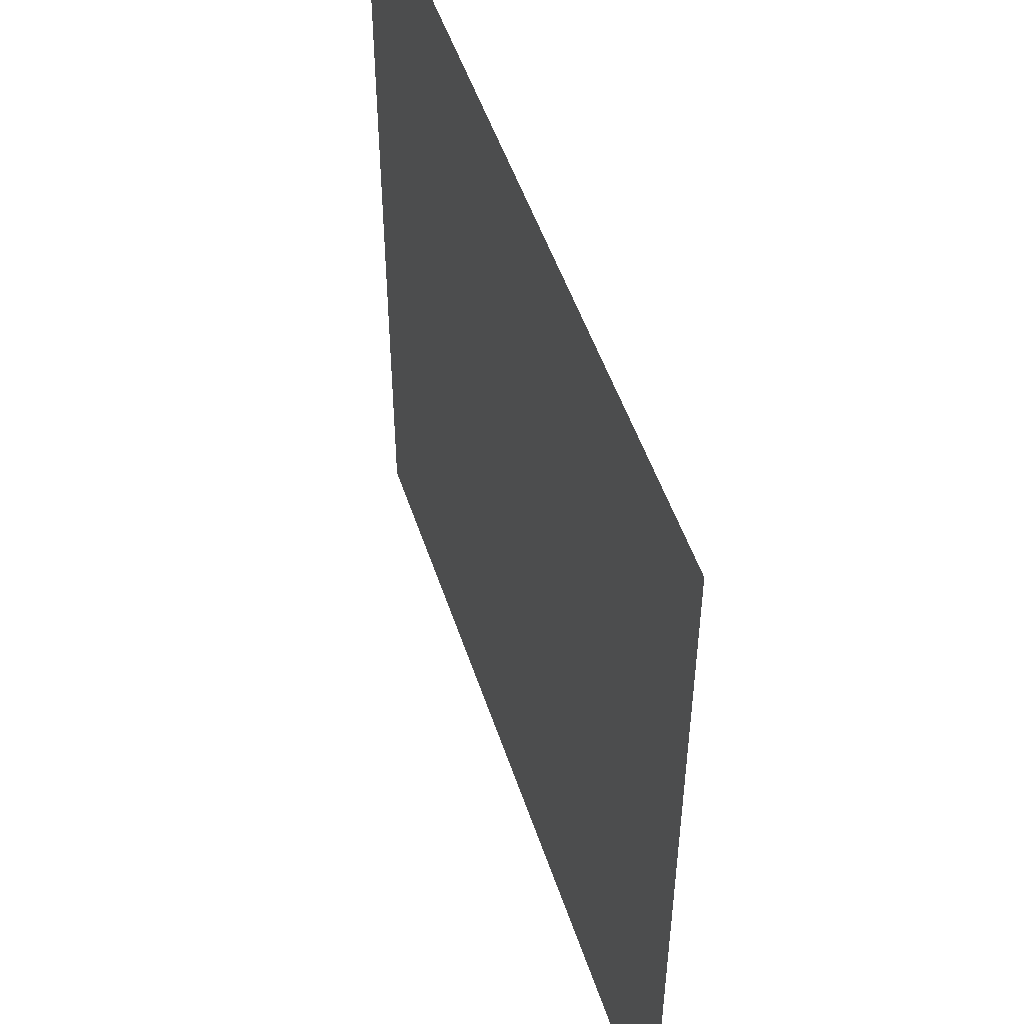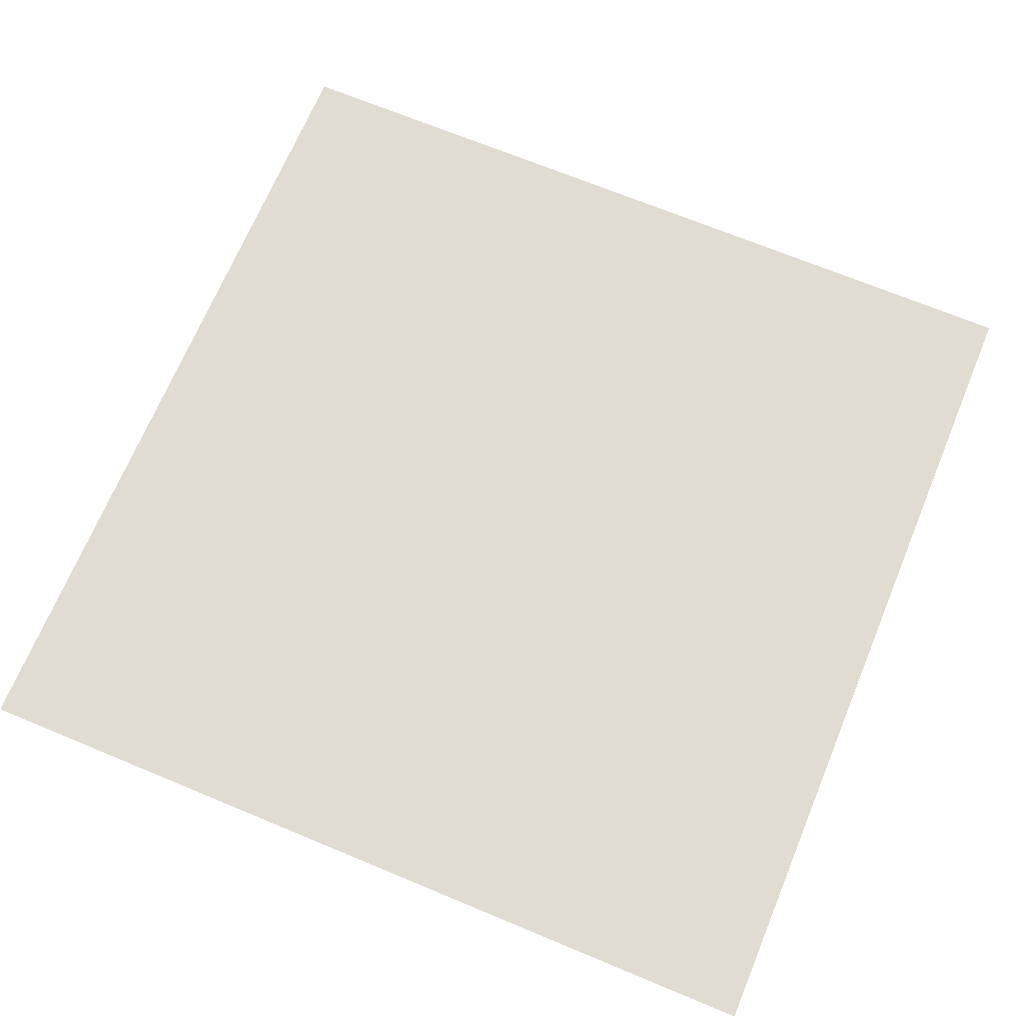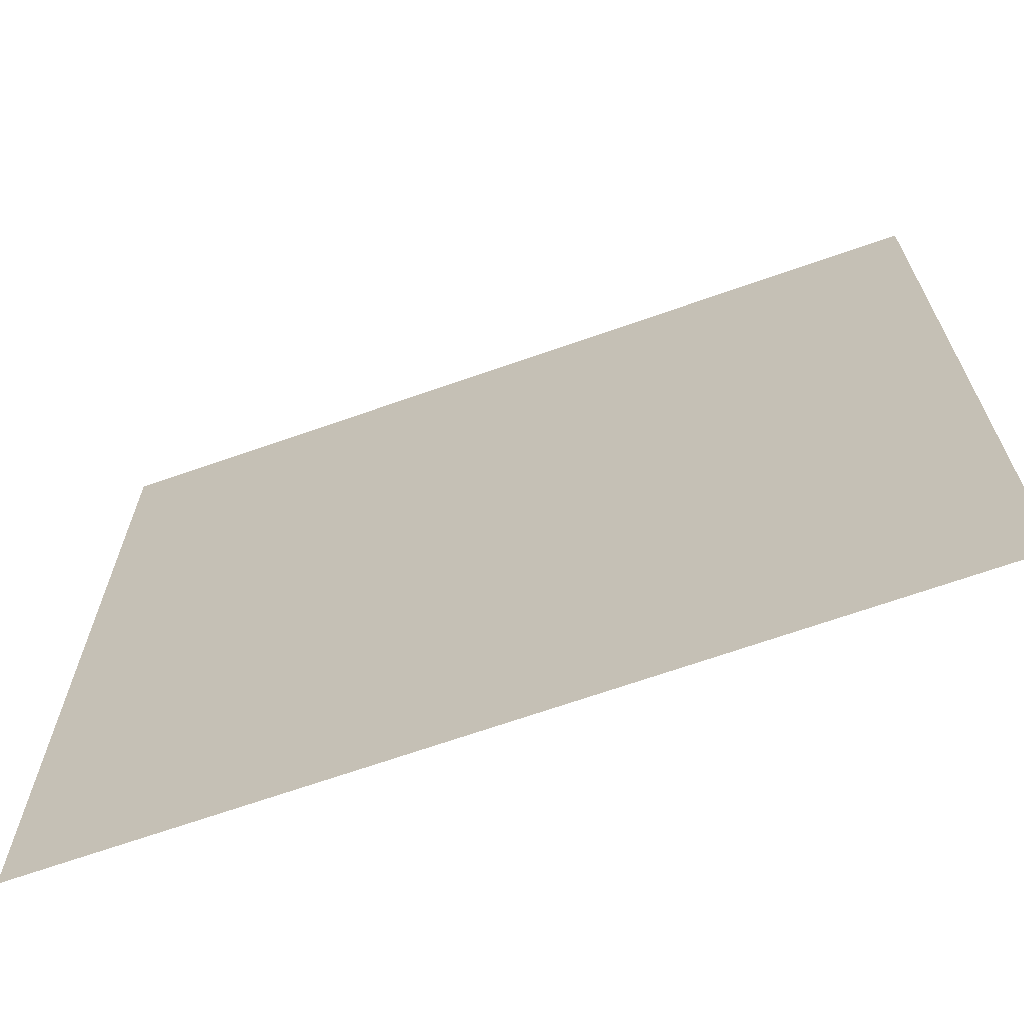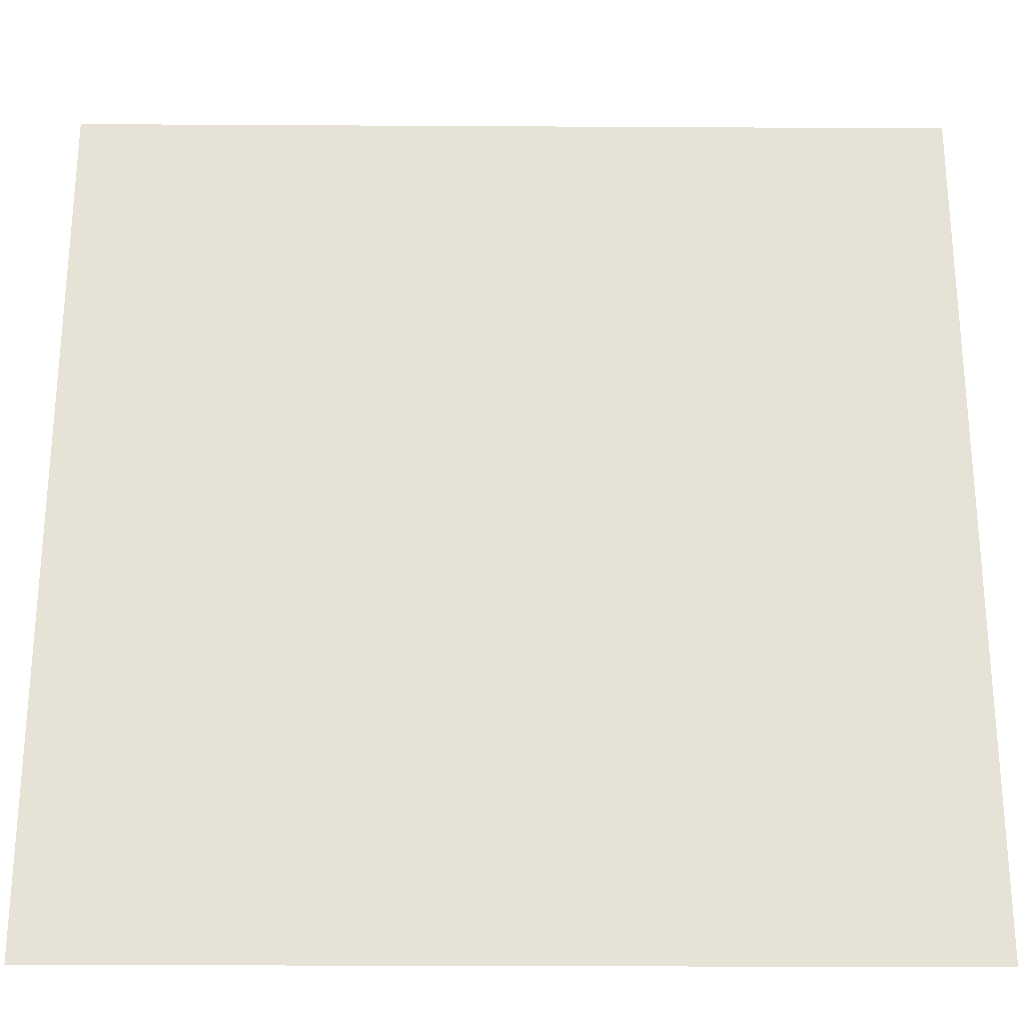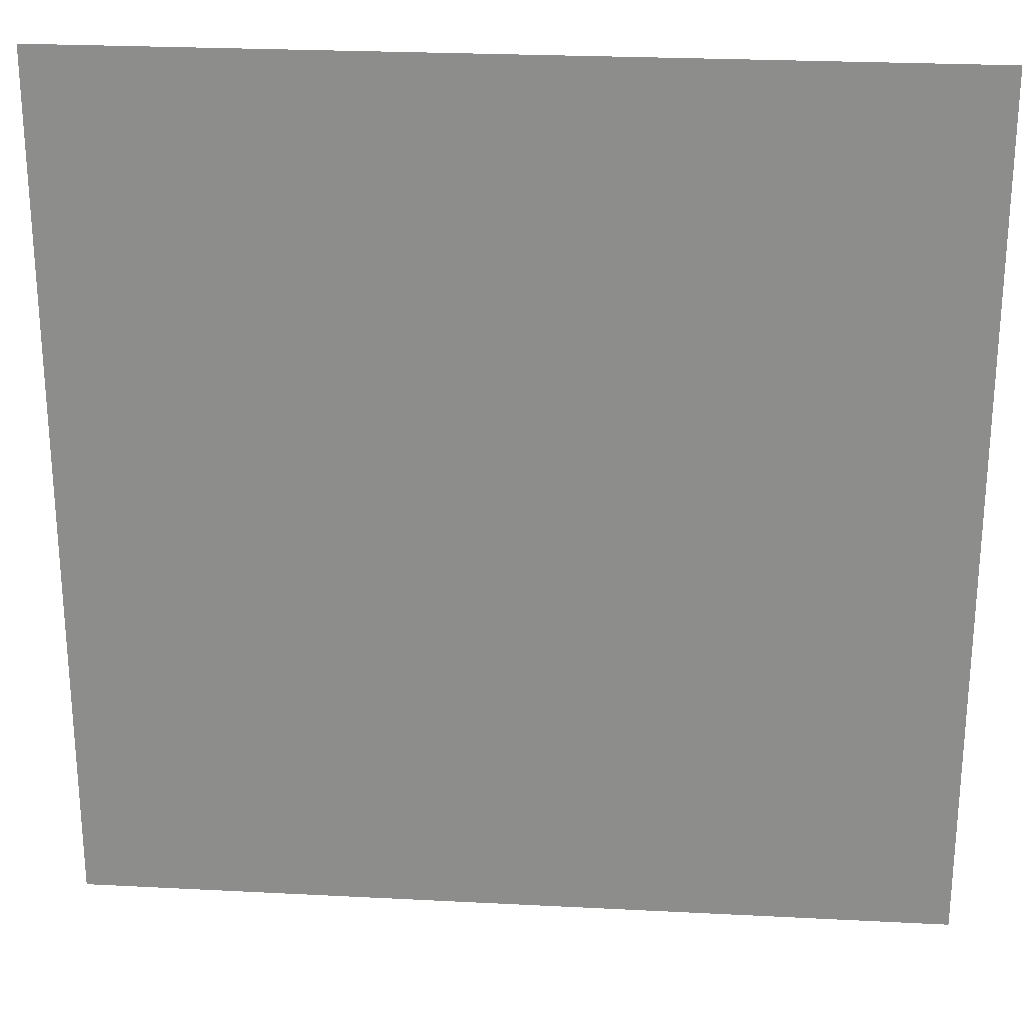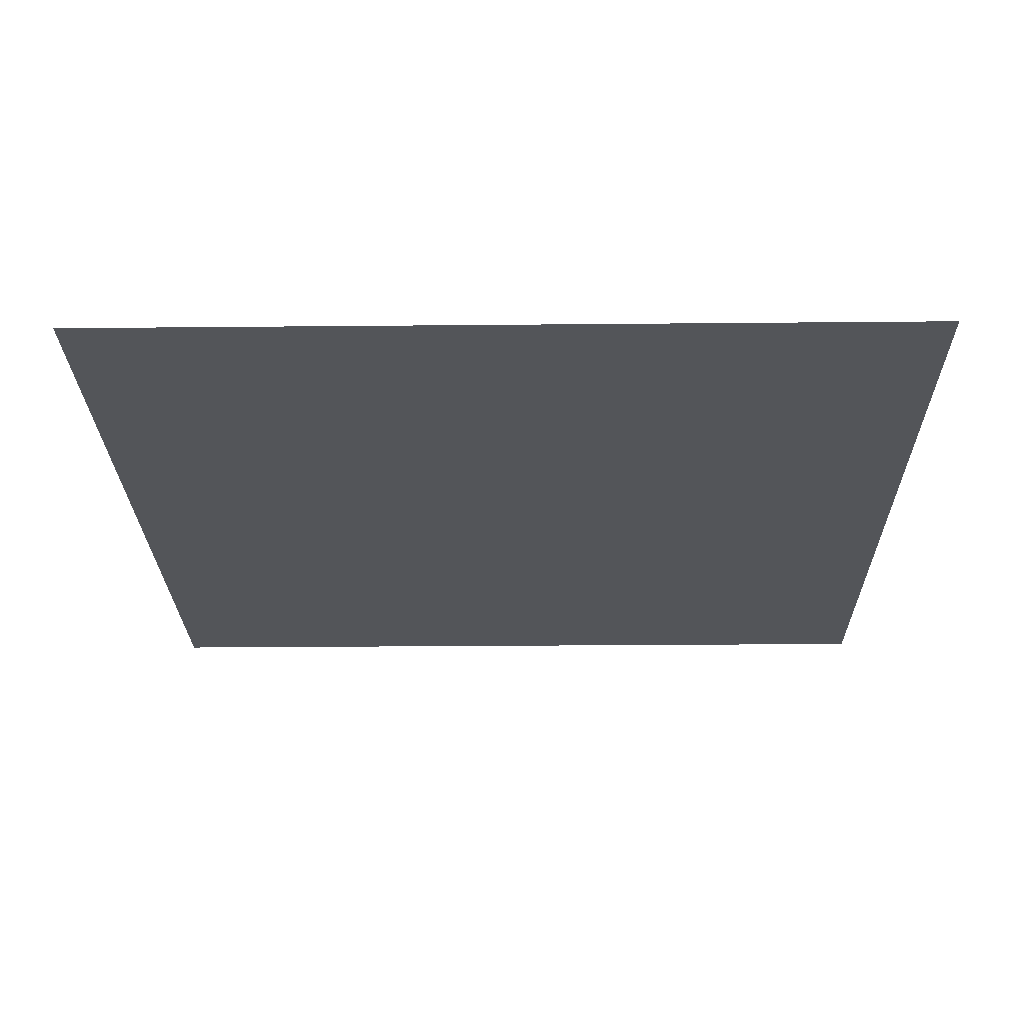
<metadata>
{"format":"obj","ext":"obj","renderer":"f3d","projection":"perspective","resolution":1024,"background":"white","views":[{"elev":50.8,"azim":-108.0,"up":"+Y"},{"elev":69.2,"azim":-67.4,"up":"+Z"},{"elev":-68.1,"azim":19.4,"up":"+Y"},{"elev":-26.4,"azim":179.5,"up":"+Y"},{"elev":24.9,"azim":4.8,"up":"+Y"},{"elev":-24.4,"azim":90.9,"up":"+Z"}]}
</metadata>
<code>
o Plane.002
v 0.7676 0.7676 0
v 0.7676 -0.7676 0
v -0.7676 0.7676 -0
v -0.7676 -0.7676 -0
f 1 2 4 3

</code>
